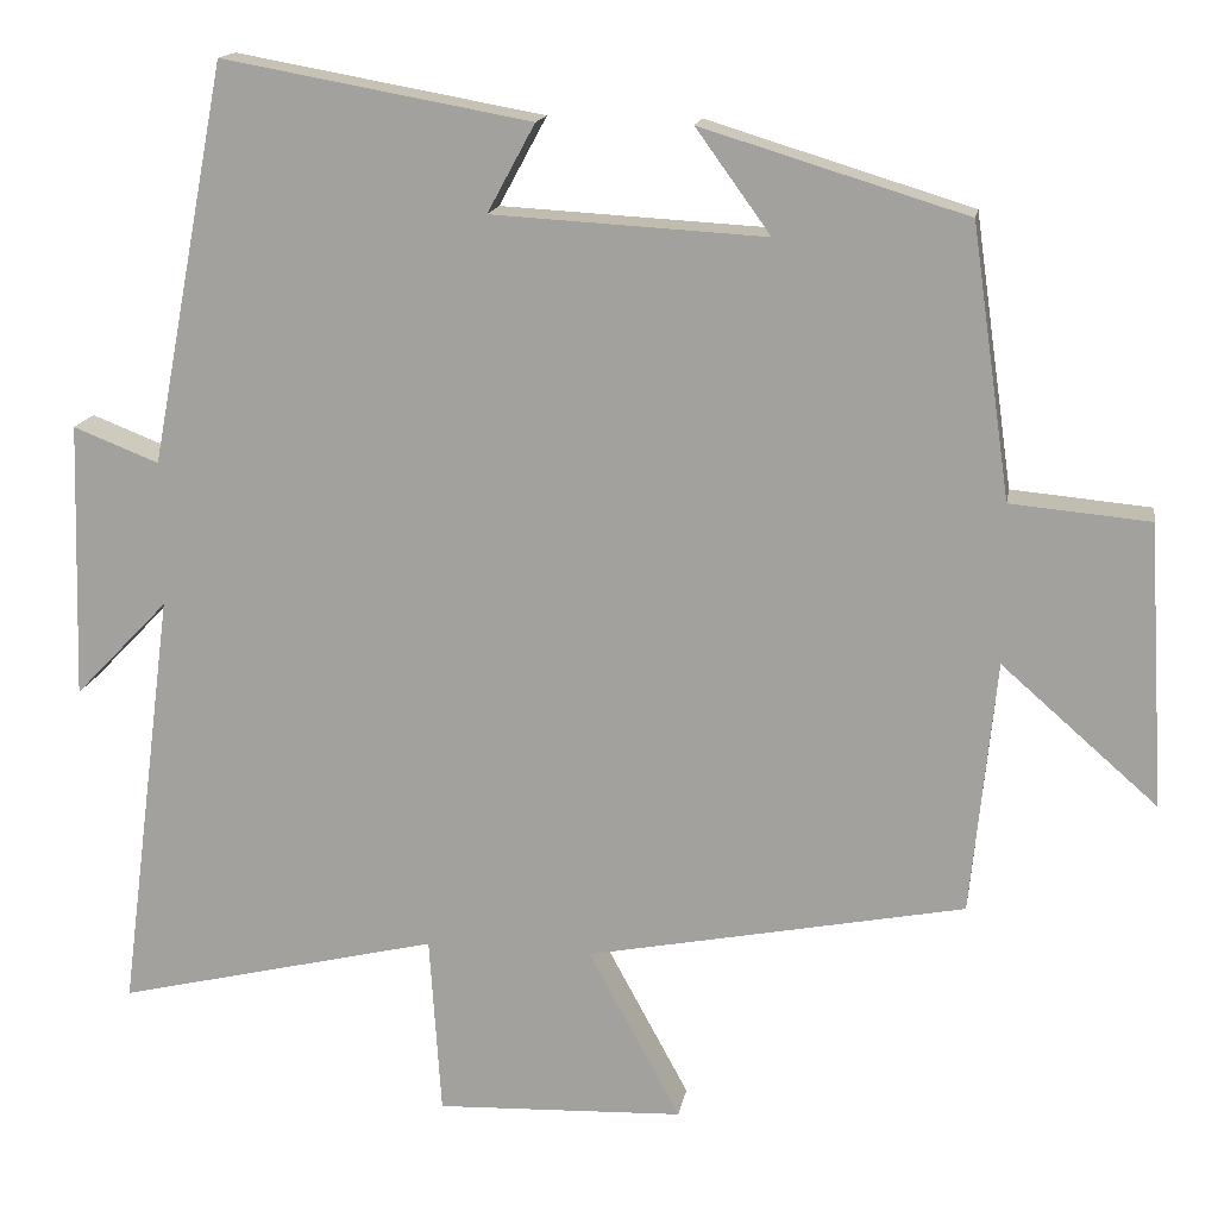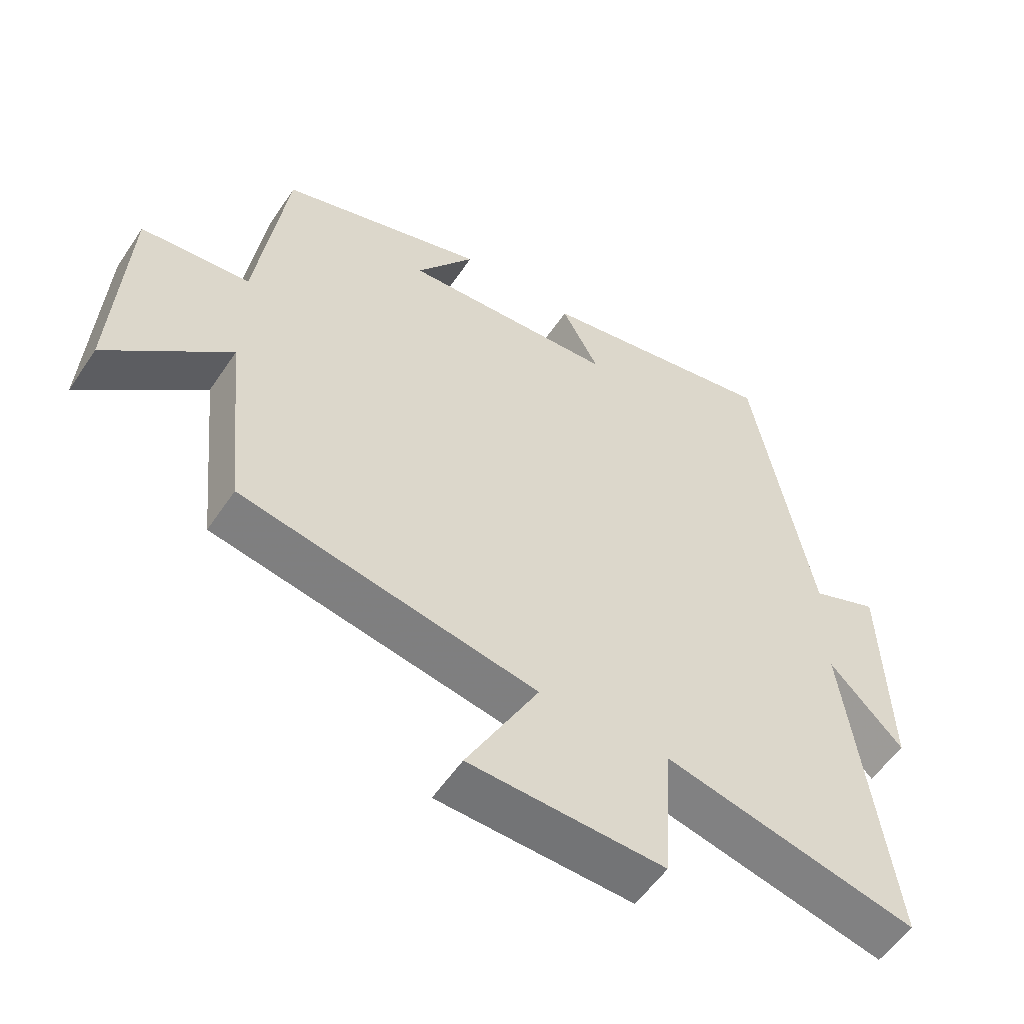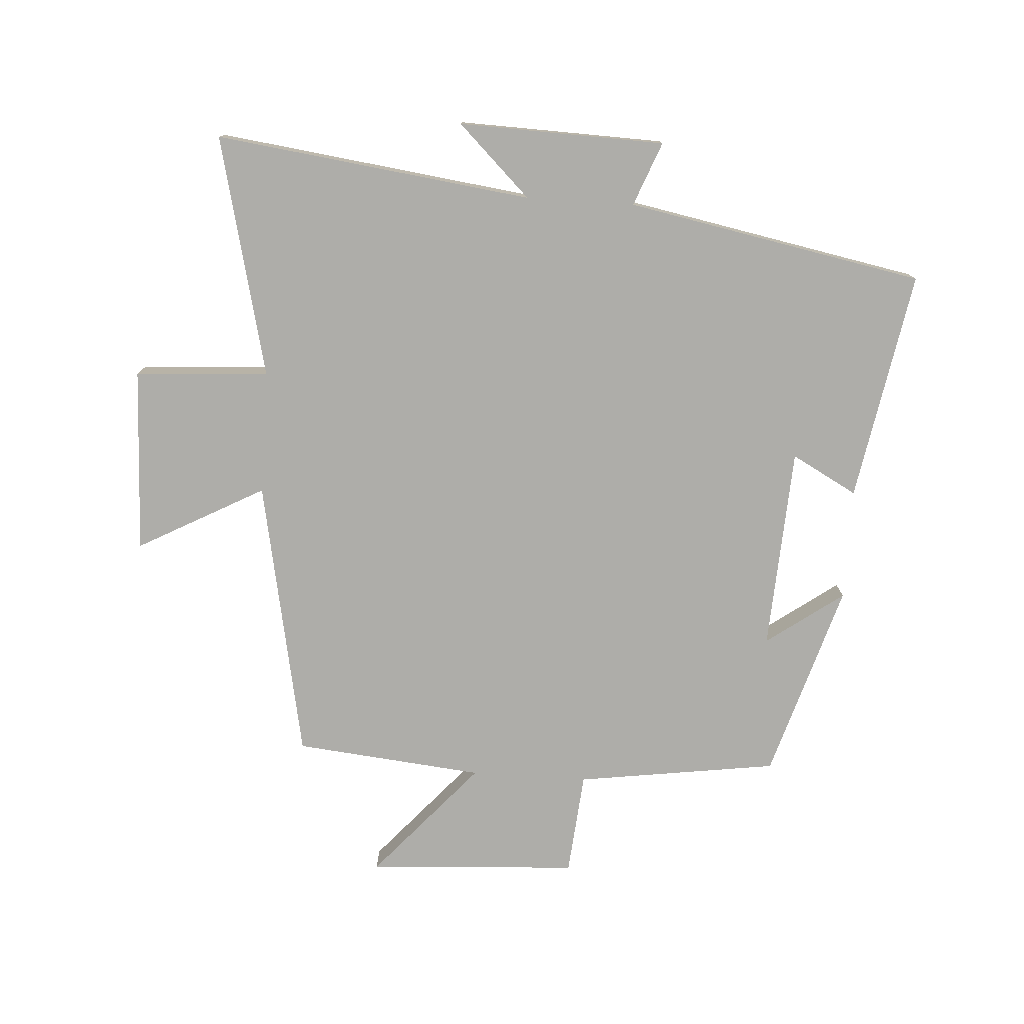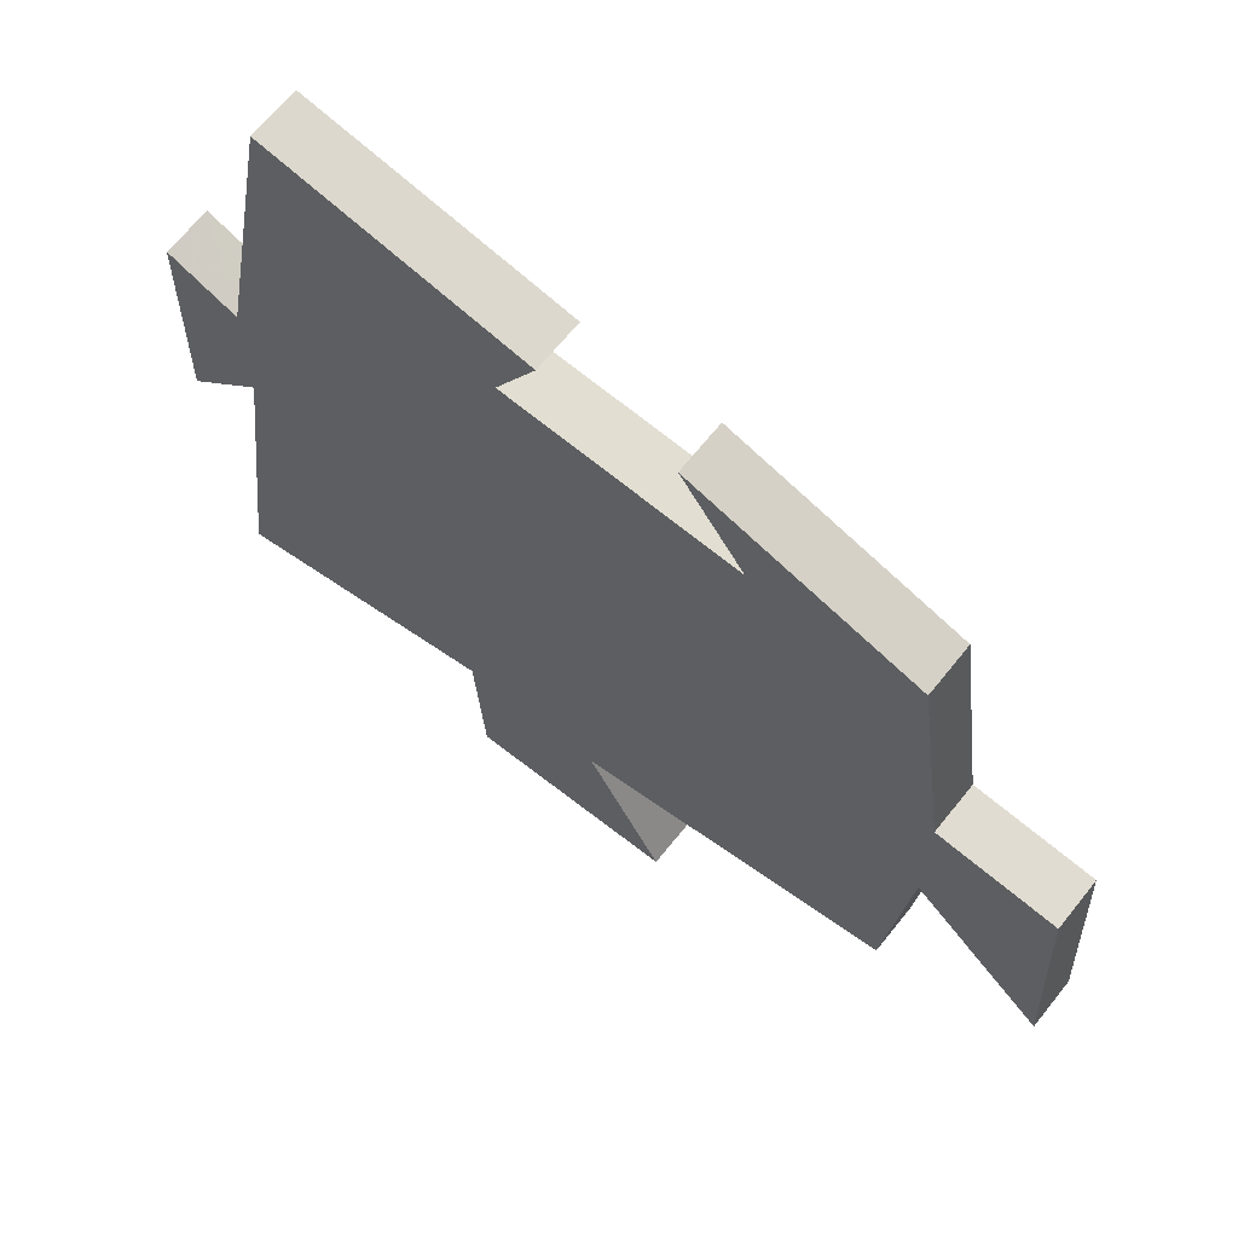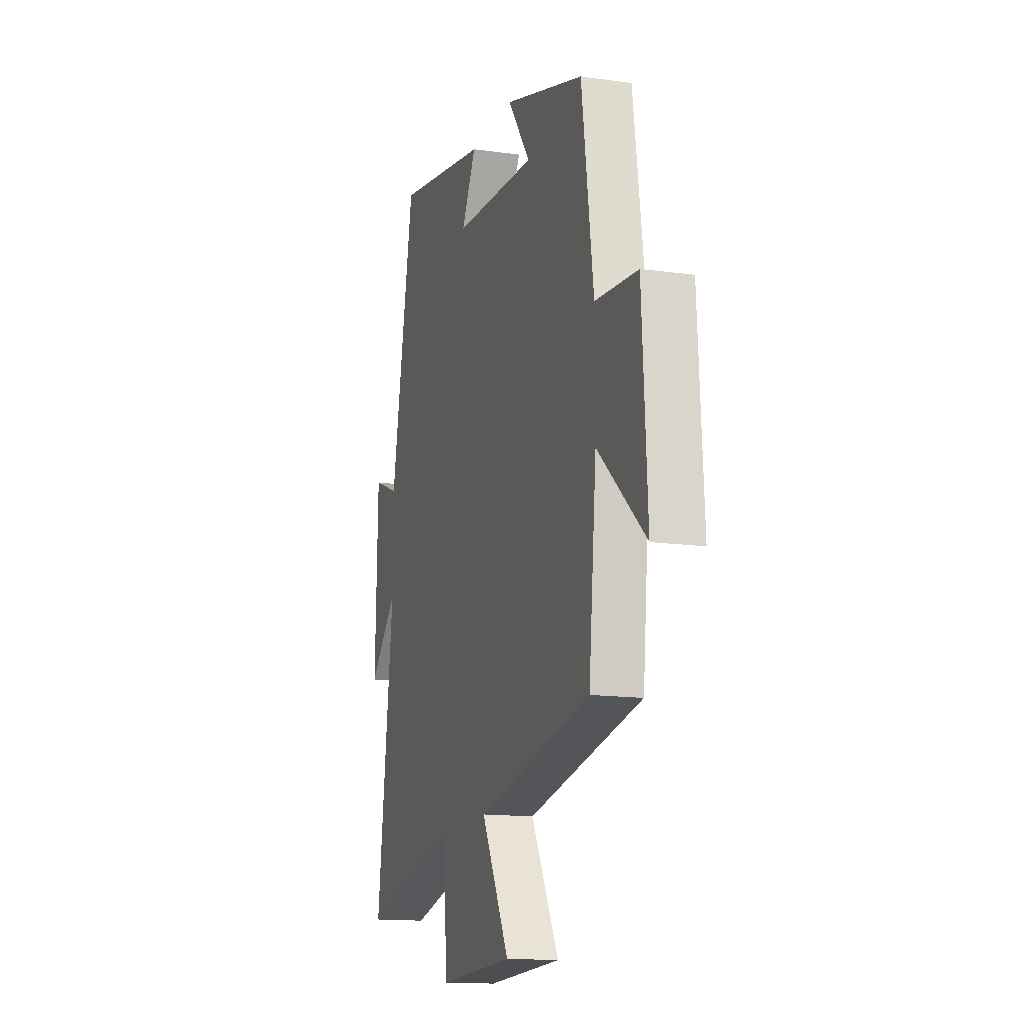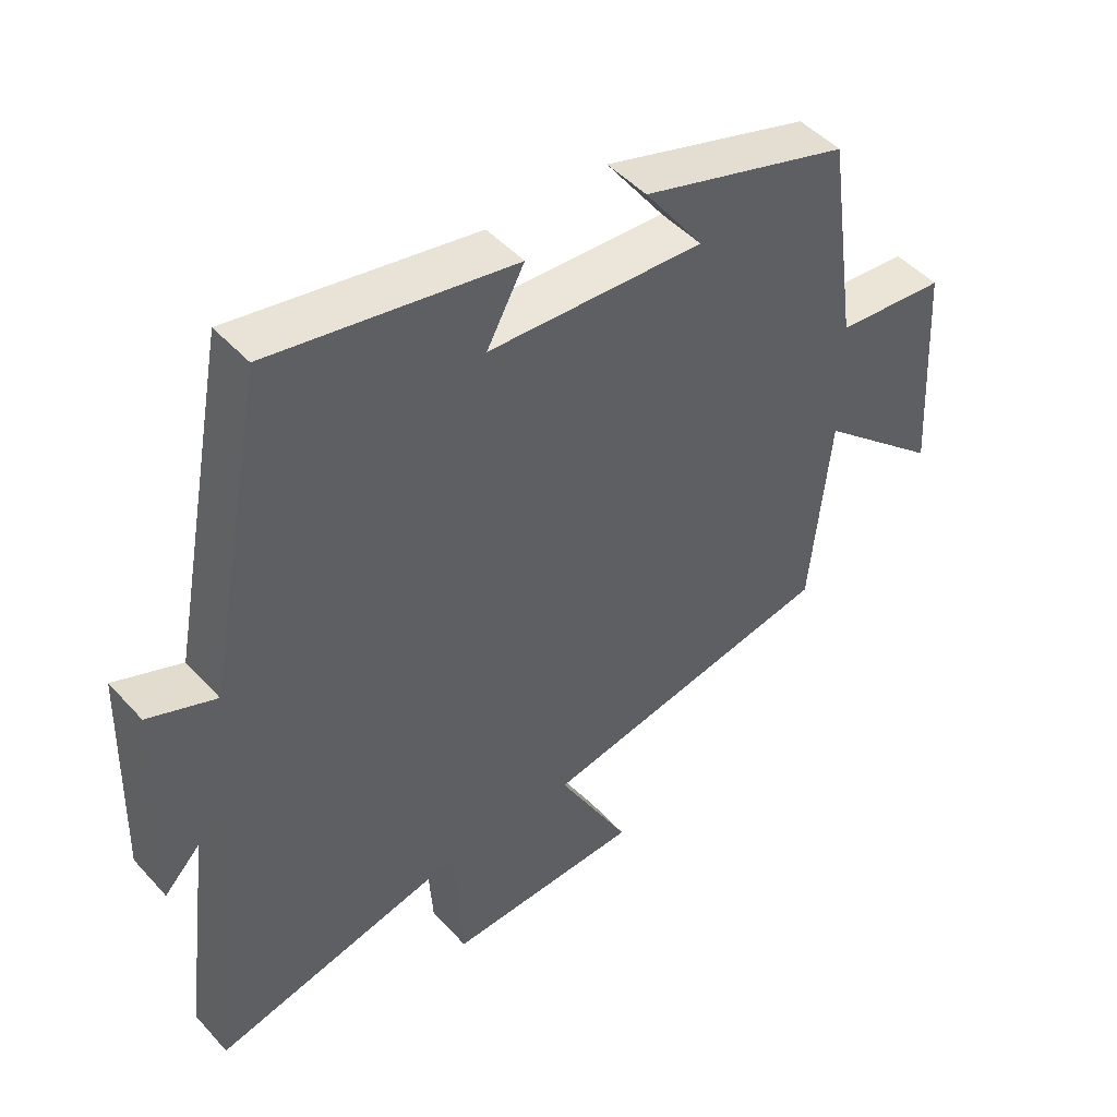
<metadata>
{"format":"obj","ext":"obj","renderer":"f3d","projection":"perspective","resolution":1024,"background":"white","views":[{"elev":15.6,"azim":9.6,"up":"+Z"},{"elev":-55.1,"azim":146.7,"up":"+Z"},{"elev":-77.1,"azim":-93.7,"up":"+Y"},{"elev":66.7,"azim":38.7,"up":"+Z"},{"elev":-14.4,"azim":72.9,"up":"+Z"},{"elev":47.4,"azim":-39.7,"up":"+Z"}]}
</metadata>
<code>
v 0.454 0.07 0.404
v 0.5 0.07 0.081
v 0.666 0.07 0.066
v 0.686 0.07 -0.272
v 0.5 0.07 -0.109
v 0.47 0.07 -0.412
v 0.019 0.07 -0.5
v 0.129 0.07 -0.703
v -0.167 0.07 -0.715
v -0.181 0.07 -0.5
v -0.566 0.07 -0.592
v -0.5 0.07 -0.084
v -0.612 0.07 -0.2
v -0.602 0.07 0.13
v -0.5 0.07 0.09
v -0.409 0.07 0.566
v -0.041 0.07 0.5
v -0.098 0.07 0.395
v 0.228 0.07 0.377
v 0.139 0.07 0.5
v 0.454 0 0.404
v 0.5 0 0.081
v 0.666 0 0.066
v 0.686 0 -0.272
v 0.5 0 -0.109
v 0.47 0 -0.412
v 0.019 0 -0.5
v 0.129 0 -0.703
v -0.167 0 -0.715
v -0.181 0 -0.5
v -0.566 0 -0.592
v -0.5 0 -0.084
v -0.612 0 -0.2
v -0.602 0 0.13
v -0.5 0 0.09
v -0.409 0 0.566
v -0.041 0 0.5
v -0.098 0 0.395
v 0.228 0 0.377
v 0.139 0 0.5
f 19 20 1 2
f 18 19 2
f 15 16 17 18
f 15 18 2
f 12 13 14 15
f 12 15 2 3
f 10 11 12 3
f 7 8 9 10
f 5 6 7 10
f 5 10 3
f 3 4 5
f 22 21 40 39
f 22 39 38
f 38 37 36 35
f 22 38 35
f 35 34 33 32
f 23 22 35 32
f 23 32 31 30
f 30 29 28 27
f 30 27 26 25
f 23 30 25
f 25 24 23
f 1 21 22 2
f 2 22 23 3
f 3 23 24 4
f 4 24 25 5
f 5 25 26 6
f 6 26 27 7
f 7 27 28 8
f 8 28 29 9
f 9 29 30 10
f 10 30 31 11
f 11 31 32 12
f 12 32 33 13
f 13 33 34 14
f 14 34 35 15
f 15 35 36 16
f 16 36 37 17
f 17 37 38 18
f 18 38 39 19
f 19 39 40 20
f 20 40 21 1

</code>
